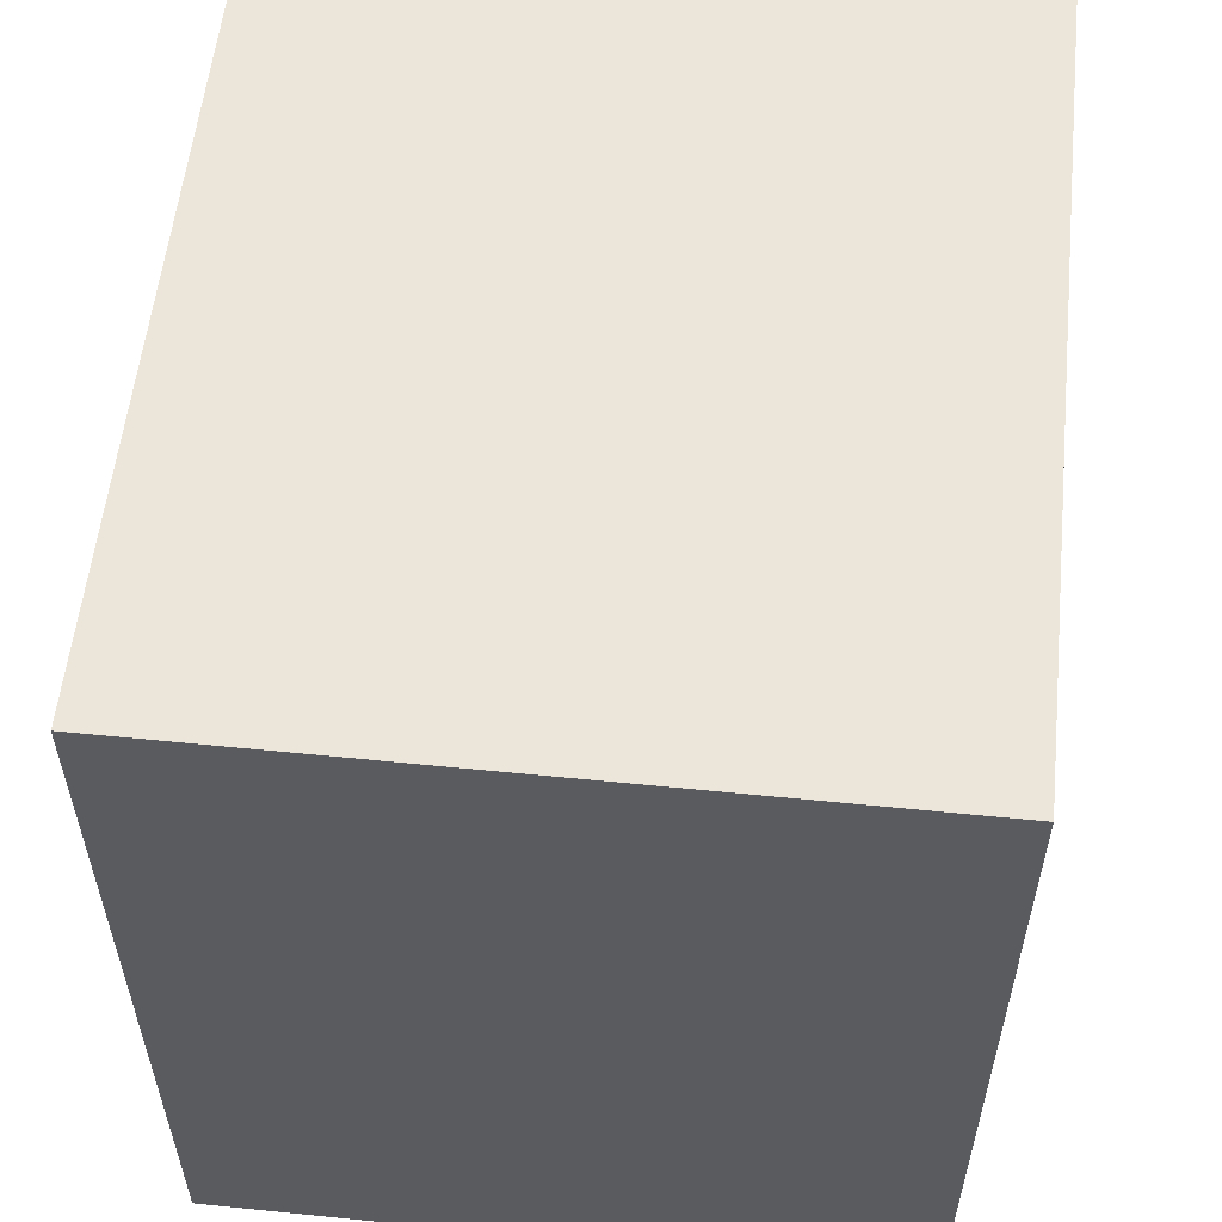
<metadata>
{"format":"obj","ext":"obj","renderer":"f3d","projection":"perspective","resolution":1024,"background":"white","views":[{"elev":56.7,"azim":-84.0,"up":"+Z"}]}
</metadata>
<code>
v -0.6052 -0.5031 -0.6169
v 0.6052 -0.5031 -0.6169
v -0.6052 -0.5031 0.6169
v 0.6052 -0.5031 0.6169
v -0.6052 0.5031 -0.6169
v 0.6052 0.5031 -0.6169
v -0.6052 0.5031 0.6169
v 0.6052 0.5031 0.6169
v 0 0.5031 0
v 0.6052 0.5031 0
v 0 0.5031 -0.6169
v -0.6052 0.5031 0
v 0 0.5031 0.6169
v -0.6052 -0.5031 0
v -0.6052 0 0
v -0.6052 0 -0.6169
v -0.6052 0 0.6169
v 0 -0.5031 -0.6169
v 0 -0.5031 0
v 0.6052 -0.5031 0
v 0 -0.5031 0.6169
v 0.6052 0 -0.6169
v 0.6052 0 0
v 0.6052 0 0.6169
v 0 0 0.6169
v 0 0 -0.6169
v -0.3026 0.5031 -0.3085
v 0 0.5031 -0.3085
v -0.3026 0.5031 -0.6169
v 0.3026 0.5031 0.3085
v 0.6052 0.5031 0.3085
v 0.3026 0.5031 0
v 0.6052 0.5031 -0.3085
v 0.3026 0.5031 -0.6169
v 0.3026 0.5031 -0.3085
v -0.6052 0.5031 -0.3085
v -0.3026 0.5031 0
v -0.6052 0.5031 0.3085
v -0.3026 0.5031 0.6169
v -0.3026 0.5031 0.3085
v 0.3026 0.5031 0.6169
v 0 0.5031 0.3085
v -0.6052 -0.5031 -0.3085
v -0.6052 -0.2516 -0.3085
v -0.6052 -0.2516 -0.6169
v -0.6052 -0.5031 0.3085
v -0.6052 -0.2516 0.3085
v -0.6052 -0.2516 0
v -0.6052 0.2516 -0.3085
v -0.6052 0.2516 -0.6169
v -0.6052 0 -0.3085
v -0.6052 -0.2516 0.6169
v -0.6052 0 0.3085
v -0.6052 0.2516 0.6169
v -0.6052 0.2516 0.3085
v -0.6052 0.2516 0
v -0.3026 -0.5031 -0.6169
v -0.3026 -0.5031 -0.3085
v 0.3026 -0.5031 -0.6169
v 0.3026 -0.5031 -0.3085
v 0 -0.5031 -0.3085
v -0.3026 -0.5031 0.3085
v -0.3026 -0.5031 0
v 0.6052 -0.5031 -0.3085
v 0.3026 -0.5031 0
v 0.6052 -0.5031 0.3085
v 0.3026 -0.5031 0.6169
v 0.3026 -0.5031 0.3085
v -0.3026 -0.5031 0.6169
v 0 -0.5031 0.3085
v 0.6052 -0.2516 -0.6169
v 0.6052 0 -0.3085
v 0.6052 -0.2516 -0.3085
v 0.6052 0.2516 -0.6169
v 0.6052 0.2516 -0.3085
v 0.6052 0.2516 0.3085
v 0.6052 0.2516 0
v 0.6052 -0.2516 0
v 0.6052 0.2516 0.6169
v 0.6052 0 0.3085
v 0.6052 -0.2516 0.6169
v 0.6052 -0.2516 0.3085
v 0 -0.2516 0.6169
v -0.3026 -0.2516 0.6169
v 0.3026 -0.2516 0.6169
v 0.3026 0.2516 0.6169
v 0.3026 0 0.6169
v -0.3026 0 0.6169
v 0 0.2516 0.6169
v -0.3026 0.2516 0.6169
v -0.3026 -0.2516 -0.6169
v -0.3026 0.2516 -0.6169
v -0.3026 0 -0.6169
v 0.3026 -0.2516 -0.6169
v 0 -0.2516 -0.6169
v 0.3026 0 -0.6169
v 0 0.2516 -0.6169
v 0.3026 0.2516 -0.6169
v -0.4539 0.5031 -0.4627
v -0.3026 0.5031 -0.4627
v -0.4539 0.5031 -0.6169
v -0.1513 0.5031 -0.1542
v 0 0.5031 -0.1542
v -0.1513 0.5031 -0.3085
v 0 0.5031 -0.4627
v -0.1513 0.5031 -0.6169
v -0.1513 0.5031 -0.4627
v 0.1513 0.5031 0.1542
v 0.3026 0.5031 0.1542
v 0.1513 0.5031 0
v 0.4539 0.5031 0.4627
v 0.6052 0.5031 0.4627
v 0.4539 0.5031 0.3085
v 0.6052 0.5031 0.1542
v 0.4539 0.5031 0
v 0.4539 0.5031 0.1542
v 0.6052 0.5031 -0.1542
v 0.4539 0.5031 -0.3085
v 0.4539 0.5031 -0.1542
v 0.6052 0.5031 -0.4627
v 0.4539 0.5031 -0.6169
v 0.4539 0.5031 -0.4627
v 0.1513 0.5031 -0.6169
v 0.1513 0.5031 -0.4627
v 0.3026 0.5031 -0.4627
v 0.1513 0.5031 -0.1542
v 0.3026 0.5031 -0.1542
v 0.1513 0.5031 -0.3085
v -0.6052 0.5031 -0.4627
v -0.4539 0.5031 -0.3085
v -0.6052 0.5031 -0.1542
v -0.4539 0.5031 0
v -0.4539 0.5031 -0.1542
v -0.1513 0.5031 0
v -0.3026 0.5031 -0.1542
v -0.6052 0.5031 0.1542
v -0.4539 0.5031 0.3085
v -0.4539 0.5031 0.1542
v -0.6052 0.5031 0.4627
v -0.4539 0.5031 0.6169
v -0.4539 0.5031 0.4627
v -0.1513 0.5031 0.6169
v -0.1513 0.5031 0.4627
v -0.3026 0.5031 0.4627
v 0.1513 0.5031 0.6169
v 0.1513 0.5031 0.4627
v 0 0.5031 0.4627
v 0.4539 0.5031 0.6169
v 0.3026 0.5031 0.4627
v 0 0.5031 0.1542
v 0.1513 0.5031 0.3085
v -0.3026 0.5031 0.1542
v -0.1513 0.5031 0.3085
v -0.1513 0.5031 0.1542
v -0.6052 -0.5031 -0.4627
v -0.6052 -0.3774 -0.4627
v -0.6052 -0.3774 -0.6169
v -0.6052 -0.5031 -0.1542
v -0.6052 -0.3774 -0.1542
v -0.6052 -0.3774 -0.3085
v -0.6052 -0.1258 -0.4627
v -0.6052 -0.1258 -0.6169
v -0.6052 -0.2516 -0.4627
v -0.6052 -0.5031 0.1542
v -0.6052 -0.3774 0.1542
v -0.6052 -0.3774 0
v -0.6052 -0.5031 0.4627
v -0.6052 -0.3774 0.4627
v -0.6052 -0.3774 0.3085
v -0.6052 -0.1258 0.1542
v -0.6052 -0.1258 0
v -0.6052 -0.2516 0.1542
v -0.6052 0.1258 -0.1542
v -0.6052 0.1258 -0.3085
v -0.6052 0 -0.1542
v -0.6052 0.3774 -0.4627
v -0.6052 0.3774 -0.6169
v -0.6052 0.2516 -0.4627
v -0.6052 0.1258 -0.6169
v -0.6052 0 -0.4627
v -0.6052 0.1258 -0.4627
v -0.6052 -0.2516 -0.1542
v -0.6052 -0.1258 -0.1542
v -0.6052 -0.1258 -0.3085
v -0.6052 -0.3774 0.6169
v -0.6052 -0.2516 0.4627
v -0.6052 -0.1258 0.6169
v -0.6052 0 0.4627
v -0.6052 -0.1258 0.4627
v -0.6052 0 0.1542
v -0.6052 -0.1258 0.3085
v -0.6052 0.1258 0.6169
v -0.6052 0.2516 0.4627
v -0.6052 0.1258 0.4627
v -0.6052 0.3774 0.6169
v -0.6052 0.3774 0.4627
v -0.6052 0.3774 0.1542
v -0.6052 0.3774 0.3085
v -0.6052 0.3774 -0.1542
v -0.6052 0.3774 0
v -0.6052 0.3774 -0.3085
v -0.6052 0.1258 0
v -0.6052 0.2516 -0.1542
v -0.6052 0.1258 0.3085
v -0.6052 0.2516 0.1542
v -0.6052 0.1258 0.1542
v -0.4539 -0.5031 -0.6169
v -0.4539 -0.5031 -0.4627
v -0.1513 -0.5031 -0.6169
v -0.1513 -0.5031 -0.4627
v -0.3026 -0.5031 -0.4627
v -0.4539 -0.5031 -0.1542
v -0.4539 -0.5031 -0.3085
v 0.1513 -0.5031 -0.6169
v 0.1513 -0.5031 -0.4627
v 0 -0.5031 -0.4627
v 0.4539 -0.5031 -0.6169
v 0.4539 -0.5031 -0.4627
v 0.3026 -0.5031 -0.4627
v 0.1513 -0.5031 -0.1542
v 0 -0.5031 -0.1542
v 0.1513 -0.5031 -0.3085
v -0.1513 -0.5031 0.1542
v -0.3026 -0.5031 0.1542
v -0.1513 -0.5031 0
v -0.4539 -0.5031 0.4627
v -0.4539 -0.5031 0.3085
v -0.4539 -0.5031 0
v -0.4539 -0.5031 0.1542
v -0.1513 -0.5031 -0.3085
v -0.1513 -0.5031 -0.1542
v -0.3026 -0.5031 -0.1542
v 0.6052 -0.5031 -0.4627
v 0.4539 -0.5031 -0.3085
v 0.6052 -0.5031 -0.1542
v 0.4539 -0.5031 0
v 0.4539 -0.5031 -0.1542
v 0.1513 -0.5031 0
v 0.3026 -0.5031 -0.1542
v 0.6052 -0.5031 0.1542
v 0.4539 -0.5031 0.3085
v 0.4539 -0.5031 0.1542
v 0.6052 -0.5031 0.4627
v 0.4539 -0.5031 0.6169
v 0.4539 -0.5031 0.4627
v 0.1513 -0.5031 0.6169
v 0.1513 -0.5031 0.4627
v 0.3026 -0.5031 0.4627
v -0.1513 -0.5031 0.6169
v -0.1513 -0.5031 0.4627
v 0 -0.5031 0.4627
v -0.4539 -0.5031 0.6169
v -0.3026 -0.5031 0.4627
v 0 -0.5031 0.1542
v -0.1513 -0.5031 0.3085
v 0.3026 -0.5031 0.1542
v 0.1513 -0.5031 0.3085
v 0.1513 -0.5031 0.1542
v 0.6052 -0.3774 -0.6169
v 0.6052 -0.2516 -0.4627
v 0.6052 -0.3774 -0.4627
v 0.6052 -0.1258 -0.6169
v 0.6052 0 -0.4627
v 0.6052 -0.1258 -0.4627
v 0.6052 0 -0.1542
v 0.6052 -0.1258 -0.1542
v 0.6052 -0.1258 -0.3085
v 0.6052 0.1258 -0.6169
v 0.6052 0.2516 -0.4627
v 0.6052 0.1258 -0.4627
v 0.6052 0.3774 -0.6169
v 0.6052 0.3774 -0.4627
v 0.6052 0.3774 -0.1542
v 0.6052 0.3774 -0.3085
v 0.6052 0.3774 0.1542
v 0.6052 0.3774 0
v 0.6052 0.3774 0.4627
v 0.6052 0.3774 0.3085
v 0.6052 0.1258 0.1542
v 0.6052 0.1258 0
v 0.6052 0.2516 0.1542
v 0.6052 0.1258 -0.3085
v 0.6052 0.2516 -0.1542
v 0.6052 0.1258 -0.1542
v 0.6052 -0.3774 -0.3085
v 0.6052 -0.1258 0
v 0.6052 -0.2516 -0.1542
v 0.6052 -0.3774 0
v 0.6052 -0.3774 -0.1542
v 0.6052 0.1258 0.3085
v 0.6052 0 0.1542
v 0.6052 0.3774 0.6169
v 0.6052 0.2516 0.4627
v 0.6052 0.1258 0.6169
v 0.6052 0 0.4627
v 0.6052 0.1258 0.4627
v 0.6052 -0.1258 0.6169
v 0.6052 -0.2516 0.4627
v 0.6052 -0.1258 0.4627
v 0.6052 -0.3774 0.6169
v 0.6052 -0.3774 0.4627
v 0.6052 -0.3774 0.1542
v 0.6052 -0.3774 0.3085
v 0.6052 -0.1258 0.1542
v 0.6052 -0.1258 0.3085
v 0.6052 -0.2516 0.1542
v -0.3026 -0.3774 0.6169
v -0.4539 -0.3774 0.6169
v 0 -0.3774 0.6169
v -0.1513 -0.3774 0.6169
v 0 -0.1258 0.6169
v -0.1513 -0.1258 0.6169
v -0.1513 -0.2516 0.6169
v 0.3026 -0.3774 0.6169
v 0.1513 -0.3774 0.6169
v 0.4539 -0.3774 0.6169
v 0.4539 -0.1258 0.6169
v 0.4539 -0.2516 0.6169
v 0.4539 0.1258 0.6169
v 0.4539 0 0.6169
v 0.4539 0.3774 0.6169
v 0.4539 0.2516 0.6169
v 0.1513 0.1258 0.6169
v 0.1513 0 0.6169
v 0.3026 0.1258 0.6169
v 0.1513 -0.2516 0.6169
v 0.3026 -0.1258 0.6169
v 0.1513 -0.1258 0.6169
v -0.4539 -0.2516 0.6169
v -0.1513 0 0.6169
v -0.3026 -0.1258 0.6169
v -0.4539 0 0.6169
v -0.4539 -0.1258 0.6169
v 0.1513 0.2516 0.6169
v 0 0.1258 0.6169
v 0.3026 0.3774 0.6169
v 0 0.3774 0.6169
v 0.1513 0.3774 0.6169
v -0.3026 0.3774 0.6169
v -0.1513 0.3774 0.6169
v -0.4539 0.3774 0.6169
v -0.4539 0.1258 0.6169
v -0.4539 0.2516 0.6169
v -0.1513 0.1258 0.6169
v -0.1513 0.2516 0.6169
v -0.3026 0.1258 0.6169
v -0.4539 -0.3774 -0.6169
v -0.4539 -0.1258 -0.6169
v -0.4539 -0.2516 -0.6169
v -0.1513 -0.3774 -0.6169
v -0.3026 -0.3774 -0.6169
v -0.4539 0.1258 -0.6169
v -0.4539 0 -0.6169
v -0.4539 0.3774 -0.6169
v -0.4539 0.2516 -0.6169
v -0.1513 0.1258 -0.6169
v -0.1513 0 -0.6169
v -0.3026 0.1258 -0.6169
v 0.1513 -0.1258 -0.6169
v 0.1513 -0.2516 -0.6169
v 0 -0.1258 -0.6169
v 0.4539 -0.3774 -0.6169
v 0.3026 -0.3774 -0.6169
v 0 -0.3774 -0.6169
v 0.1513 -0.3774 -0.6169
v -0.3026 -0.1258 -0.6169
v -0.1513 -0.1258 -0.6169
v -0.1513 -0.2516 -0.6169
v 0.4539 -0.2516 -0.6169
v 0.1513 0 -0.6169
v 0.3026 -0.1258 -0.6169
v 0.4539 0 -0.6169
v 0.4539 -0.1258 -0.6169
v -0.1513 0.2516 -0.6169
v 0 0.1258 -0.6169
v -0.3026 0.3774 -0.6169
v 0 0.3774 -0.6169
v -0.1513 0.3774 -0.6169
v 0.3026 0.3774 -0.6169
v 0.1513 0.3774 -0.6169
v 0.4539 0.3774 -0.6169
v 0.4539 0.1258 -0.6169
v 0.4539 0.2516 -0.6169
v 0.1513 0.1258 -0.6169
v 0.1513 0.2516 -0.6169
v 0.3026 0.1258 -0.6169
f 5 99 101
f 99 27 100
f 100 29 101
f 99 100 101
f 27 102 104
f 102 9 103
f 103 28 104
f 102 103 104
f 28 105 107
f 105 11 106
f 106 29 107
f 105 106 107
f 27 104 100
f 104 28 107
f 107 29 100
f 104 107 100
f 9 108 110
f 108 30 109
f 109 32 110
f 108 109 110
f 30 111 113
f 111 8 112
f 112 31 113
f 111 112 113
f 31 114 116
f 114 10 115
f 115 32 116
f 114 115 116
f 30 113 109
f 113 31 116
f 116 32 109
f 113 116 109
f 10 117 119
f 117 33 118
f 118 35 119
f 117 118 119
f 33 120 122
f 120 6 121
f 121 34 122
f 120 121 122
f 34 123 125
f 123 11 124
f 124 35 125
f 123 124 125
f 33 122 118
f 122 34 125
f 125 35 118
f 122 125 118
f 9 110 103
f 110 32 126
f 126 28 103
f 110 126 103
f 32 115 127
f 115 10 119
f 119 35 127
f 115 119 127
f 35 124 128
f 124 11 105
f 105 28 128
f 124 105 128
f 32 127 126
f 127 35 128
f 128 28 126
f 127 128 126
f 5 129 99
f 129 36 130
f 130 27 99
f 129 130 99
f 36 131 133
f 131 12 132
f 132 37 133
f 131 132 133
f 37 134 135
f 134 9 102
f 102 27 135
f 134 102 135
f 36 133 130
f 133 37 135
f 135 27 130
f 133 135 130
f 12 136 138
f 136 38 137
f 137 40 138
f 136 137 138
f 38 139 141
f 139 7 140
f 140 39 141
f 139 140 141
f 39 142 144
f 142 13 143
f 143 40 144
f 142 143 144
f 38 141 137
f 141 39 144
f 144 40 137
f 141 144 137
f 13 145 147
f 145 41 146
f 146 42 147
f 145 146 147
f 41 148 149
f 148 8 111
f 111 30 149
f 148 111 149
f 30 108 151
f 108 9 150
f 150 42 151
f 108 150 151
f 41 149 146
f 149 30 151
f 151 42 146
f 149 151 146
f 12 138 132
f 138 40 152
f 152 37 132
f 138 152 132
f 40 143 153
f 143 13 147
f 147 42 153
f 143 147 153
f 42 150 154
f 150 9 134
f 134 37 154
f 150 134 154
f 40 153 152
f 153 42 154
f 154 37 152
f 153 154 152
f 1 155 157
f 155 43 156
f 156 45 157
f 155 156 157
f 43 158 160
f 158 14 159
f 159 44 160
f 158 159 160
f 44 161 163
f 161 16 162
f 162 45 163
f 161 162 163
f 43 160 156
f 160 44 163
f 163 45 156
f 160 163 156
f 14 164 166
f 164 46 165
f 165 48 166
f 164 165 166
f 46 167 169
f 167 3 168
f 168 47 169
f 167 168 169
f 47 170 172
f 170 15 171
f 171 48 172
f 170 171 172
f 46 169 165
f 169 47 172
f 172 48 165
f 169 172 165
f 15 173 175
f 173 49 174
f 174 51 175
f 173 174 175
f 49 176 178
f 176 5 177
f 177 50 178
f 176 177 178
f 50 179 181
f 179 16 180
f 180 51 181
f 179 180 181
f 49 178 174
f 178 50 181
f 181 51 174
f 178 181 174
f 14 166 159
f 166 48 182
f 182 44 159
f 166 182 159
f 48 171 183
f 171 15 175
f 175 51 183
f 171 175 183
f 51 180 184
f 180 16 161
f 161 44 184
f 180 161 184
f 48 183 182
f 183 51 184
f 184 44 182
f 183 184 182
f 3 185 168
f 185 52 186
f 186 47 168
f 185 186 168
f 52 187 189
f 187 17 188
f 188 53 189
f 187 188 189
f 53 190 191
f 190 15 170
f 170 47 191
f 190 170 191
f 52 189 186
f 189 53 191
f 191 47 186
f 189 191 186
f 17 192 194
f 192 54 193
f 193 55 194
f 192 193 194
f 54 195 196
f 195 7 139
f 139 38 196
f 195 139 196
f 38 136 198
f 136 12 197
f 197 55 198
f 136 197 198
f 54 196 193
f 196 38 198
f 198 55 193
f 196 198 193
f 12 131 200
f 131 36 199
f 199 56 200
f 131 199 200
f 36 129 201
f 129 5 176
f 176 49 201
f 129 176 201
f 49 173 203
f 173 15 202
f 202 56 203
f 173 202 203
f 36 201 199
f 201 49 203
f 203 56 199
f 201 203 199
f 17 194 188
f 194 55 204
f 204 53 188
f 194 204 188
f 55 197 205
f 197 12 200
f 200 56 205
f 197 200 205
f 56 202 206
f 202 15 190
f 190 53 206
f 202 190 206
f 55 205 204
f 205 56 206
f 206 53 204
f 205 206 204
f 1 207 155
f 207 57 208
f 208 43 155
f 207 208 155
f 57 209 211
f 209 18 210
f 210 58 211
f 209 210 211
f 58 212 213
f 212 14 158
f 158 43 213
f 212 158 213
f 57 211 208
f 211 58 213
f 213 43 208
f 211 213 208
f 18 214 216
f 214 59 215
f 215 61 216
f 214 215 216
f 59 217 219
f 217 2 218
f 218 60 219
f 217 218 219
f 60 220 222
f 220 19 221
f 221 61 222
f 220 221 222
f 59 219 215
f 219 60 222
f 222 61 215
f 219 222 215
f 19 223 225
f 223 62 224
f 224 63 225
f 223 224 225
f 62 226 227
f 226 3 167
f 167 46 227
f 226 167 227
f 46 164 229
f 164 14 228
f 228 63 229
f 164 228 229
f 62 227 224
f 227 46 229
f 229 63 224
f 227 229 224
f 18 216 210
f 216 61 230
f 230 58 210
f 216 230 210
f 61 221 231
f 221 19 225
f 225 63 231
f 221 225 231
f 63 228 232
f 228 14 212
f 212 58 232
f 228 212 232
f 61 231 230
f 231 63 232
f 232 58 230
f 231 232 230
f 2 233 218
f 233 64 234
f 234 60 218
f 233 234 218
f 64 235 237
f 235 20 236
f 236 65 237
f 235 236 237
f 65 238 239
f 238 19 220
f 220 60 239
f 238 220 239
f 64 237 234
f 237 65 239
f 239 60 234
f 237 239 234
f 20 240 242
f 240 66 241
f 241 68 242
f 240 241 242
f 66 243 245
f 243 4 244
f 244 67 245
f 243 244 245
f 67 246 248
f 246 21 247
f 247 68 248
f 246 247 248
f 66 245 241
f 245 67 248
f 248 68 241
f 245 248 241
f 21 249 251
f 249 69 250
f 250 70 251
f 249 250 251
f 69 252 253
f 252 3 226
f 226 62 253
f 252 226 253
f 62 223 255
f 223 19 254
f 254 70 255
f 223 254 255
f 69 253 250
f 253 62 255
f 255 70 250
f 253 255 250
f 20 242 236
f 242 68 256
f 256 65 236
f 242 256 236
f 68 247 257
f 247 21 251
f 251 70 257
f 247 251 257
f 70 254 258
f 254 19 238
f 238 65 258
f 254 238 258
f 68 257 256
f 257 70 258
f 258 65 256
f 257 258 256
f 2 259 261
f 259 71 260
f 260 73 261
f 259 260 261
f 71 262 264
f 262 22 263
f 263 72 264
f 262 263 264
f 72 265 267
f 265 23 266
f 266 73 267
f 265 266 267
f 71 264 260
f 264 72 267
f 267 73 260
f 264 267 260
f 22 268 270
f 268 74 269
f 269 75 270
f 268 269 270
f 74 271 272
f 271 6 120
f 120 33 272
f 271 120 272
f 33 117 274
f 117 10 273
f 273 75 274
f 117 273 274
f 74 272 269
f 272 33 274
f 274 75 269
f 272 274 269
f 10 114 276
f 114 31 275
f 275 77 276
f 114 275 276
f 31 112 278
f 112 8 277
f 277 76 278
f 112 277 278
f 76 279 281
f 279 23 280
f 280 77 281
f 279 280 281
f 31 278 275
f 278 76 281
f 281 77 275
f 278 281 275
f 22 270 263
f 270 75 282
f 282 72 263
f 270 282 263
f 75 273 283
f 273 10 276
f 276 77 283
f 273 276 283
f 77 280 284
f 280 23 265
f 265 72 284
f 280 265 284
f 75 283 282
f 283 77 284
f 284 72 282
f 283 284 282
f 2 261 233
f 261 73 285
f 285 64 233
f 261 285 233
f 73 266 287
f 266 23 286
f 286 78 287
f 266 286 287
f 78 288 289
f 288 20 235
f 235 64 289
f 288 235 289
f 73 287 285
f 287 78 289
f 289 64 285
f 287 289 285
f 23 279 291
f 279 76 290
f 290 80 291
f 279 290 291
f 76 277 293
f 277 8 292
f 292 79 293
f 277 292 293
f 79 294 296
f 294 24 295
f 295 80 296
f 294 295 296
f 76 293 290
f 293 79 296
f 296 80 290
f 293 296 290
f 24 297 299
f 297 81 298
f 298 82 299
f 297 298 299
f 81 300 301
f 300 4 243
f 243 66 301
f 300 243 301
f 66 240 303
f 240 20 302
f 302 82 303
f 240 302 303
f 81 301 298
f 301 66 303
f 303 82 298
f 301 303 298
f 23 291 286
f 291 80 304
f 304 78 286
f 291 304 286
f 80 295 305
f 295 24 299
f 299 82 305
f 295 299 305
f 82 302 306
f 302 20 288
f 288 78 306
f 302 288 306
f 80 305 304
f 305 82 306
f 306 78 304
f 305 306 304
f 3 252 308
f 252 69 307
f 307 84 308
f 252 307 308
f 69 249 310
f 249 21 309
f 309 83 310
f 249 309 310
f 83 311 313
f 311 25 312
f 312 84 313
f 311 312 313
f 69 310 307
f 310 83 313
f 313 84 307
f 310 313 307
f 21 246 315
f 246 67 314
f 314 85 315
f 246 314 315
f 67 244 316
f 244 4 300
f 300 81 316
f 244 300 316
f 81 297 318
f 297 24 317
f 317 85 318
f 297 317 318
f 67 316 314
f 316 81 318
f 318 85 314
f 316 318 314
f 24 294 320
f 294 79 319
f 319 87 320
f 294 319 320
f 79 292 322
f 292 8 321
f 321 86 322
f 292 321 322
f 86 323 325
f 323 25 324
f 324 87 325
f 323 324 325
f 79 322 319
f 322 86 325
f 325 87 319
f 322 325 319
f 21 315 309
f 315 85 326
f 326 83 309
f 315 326 309
f 85 317 327
f 317 24 320
f 320 87 327
f 317 320 327
f 87 324 328
f 324 25 311
f 311 83 328
f 324 311 328
f 85 327 326
f 327 87 328
f 328 83 326
f 327 328 326
f 3 308 185
f 308 84 329
f 329 52 185
f 308 329 185
f 84 312 331
f 312 25 330
f 330 88 331
f 312 330 331
f 88 332 333
f 332 17 187
f 187 52 333
f 332 187 333
f 84 331 329
f 331 88 333
f 333 52 329
f 331 333 329
f 25 323 335
f 323 86 334
f 334 89 335
f 323 334 335
f 86 321 336
f 321 8 148
f 148 41 336
f 321 148 336
f 41 145 338
f 145 13 337
f 337 89 338
f 145 337 338
f 86 336 334
f 336 41 338
f 338 89 334
f 336 338 334
f 13 142 340
f 142 39 339
f 339 90 340
f 142 339 340
f 39 140 341
f 140 7 195
f 195 54 341
f 140 195 341
f 54 192 343
f 192 17 342
f 342 90 343
f 192 342 343
f 39 341 339
f 341 54 343
f 343 90 339
f 341 343 339
f 25 335 330
f 335 89 344
f 344 88 330
f 335 344 330
f 89 337 345
f 337 13 340
f 340 90 345
f 337 340 345
f 90 342 346
f 342 17 332
f 332 88 346
f 342 332 346
f 89 345 344
f 345 90 346
f 346 88 344
f 345 346 344
f 1 157 207
f 157 45 347
f 347 57 207
f 157 347 207
f 45 162 349
f 162 16 348
f 348 91 349
f 162 348 349
f 91 350 351
f 350 18 209
f 209 57 351
f 350 209 351
f 45 349 347
f 349 91 351
f 351 57 347
f 349 351 347
f 16 179 353
f 179 50 352
f 352 93 353
f 179 352 353
f 50 177 355
f 177 5 354
f 354 92 355
f 177 354 355
f 92 356 358
f 356 26 357
f 357 93 358
f 356 357 358
f 50 355 352
f 355 92 358
f 358 93 352
f 355 358 352
f 26 359 361
f 359 94 360
f 360 95 361
f 359 360 361
f 94 362 363
f 362 2 217
f 217 59 363
f 362 217 363
f 59 214 365
f 214 18 364
f 364 95 365
f 214 364 365
f 94 363 360
f 363 59 365
f 365 95 360
f 363 365 360
f 16 353 348
f 353 93 366
f 366 91 348
f 353 366 348
f 93 357 367
f 357 26 361
f 361 95 367
f 357 361 367
f 95 364 368
f 364 18 350
f 350 91 368
f 364 350 368
f 93 367 366
f 367 95 368
f 368 91 366
f 367 368 366
f 2 362 259
f 362 94 369
f 369 71 259
f 362 369 259
f 94 359 371
f 359 26 370
f 370 96 371
f 359 370 371
f 96 372 373
f 372 22 262
f 262 71 373
f 372 262 373
f 94 371 369
f 371 96 373
f 373 71 369
f 371 373 369
f 26 356 375
f 356 92 374
f 374 97 375
f 356 374 375
f 92 354 376
f 354 5 101
f 101 29 376
f 354 101 376
f 29 106 378
f 106 11 377
f 377 97 378
f 106 377 378
f 92 376 374
f 376 29 378
f 378 97 374
f 376 378 374
f 11 123 380
f 123 34 379
f 379 98 380
f 123 379 380
f 34 121 381
f 121 6 271
f 271 74 381
f 121 271 381
f 74 268 383
f 268 22 382
f 382 98 383
f 268 382 383
f 34 381 379
f 381 74 383
f 383 98 379
f 381 383 379
f 26 375 370
f 375 97 384
f 384 96 370
f 375 384 370
f 97 377 385
f 377 11 380
f 380 98 385
f 377 380 385
f 98 382 386
f 382 22 372
f 372 96 386
f 382 372 386
f 97 385 384
f 385 98 386
f 386 96 384
f 385 386 384

</code>
